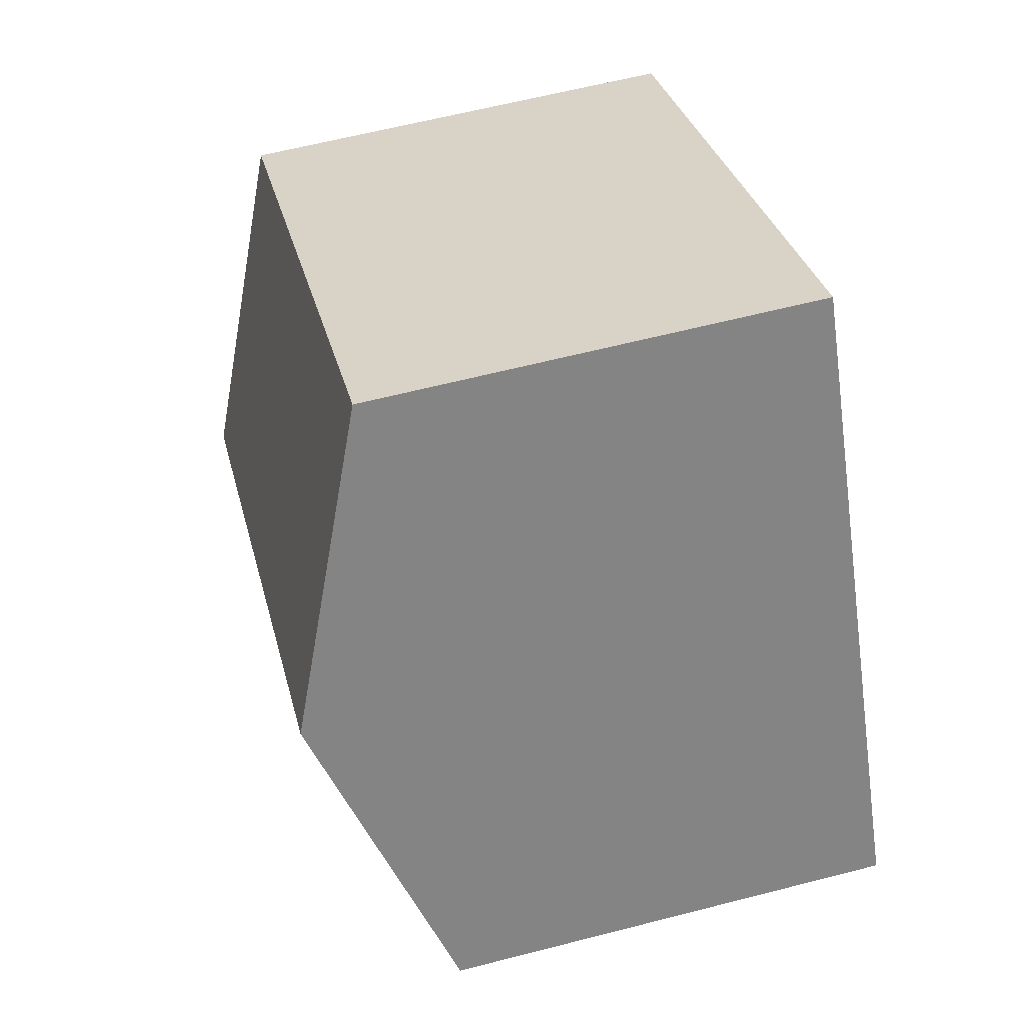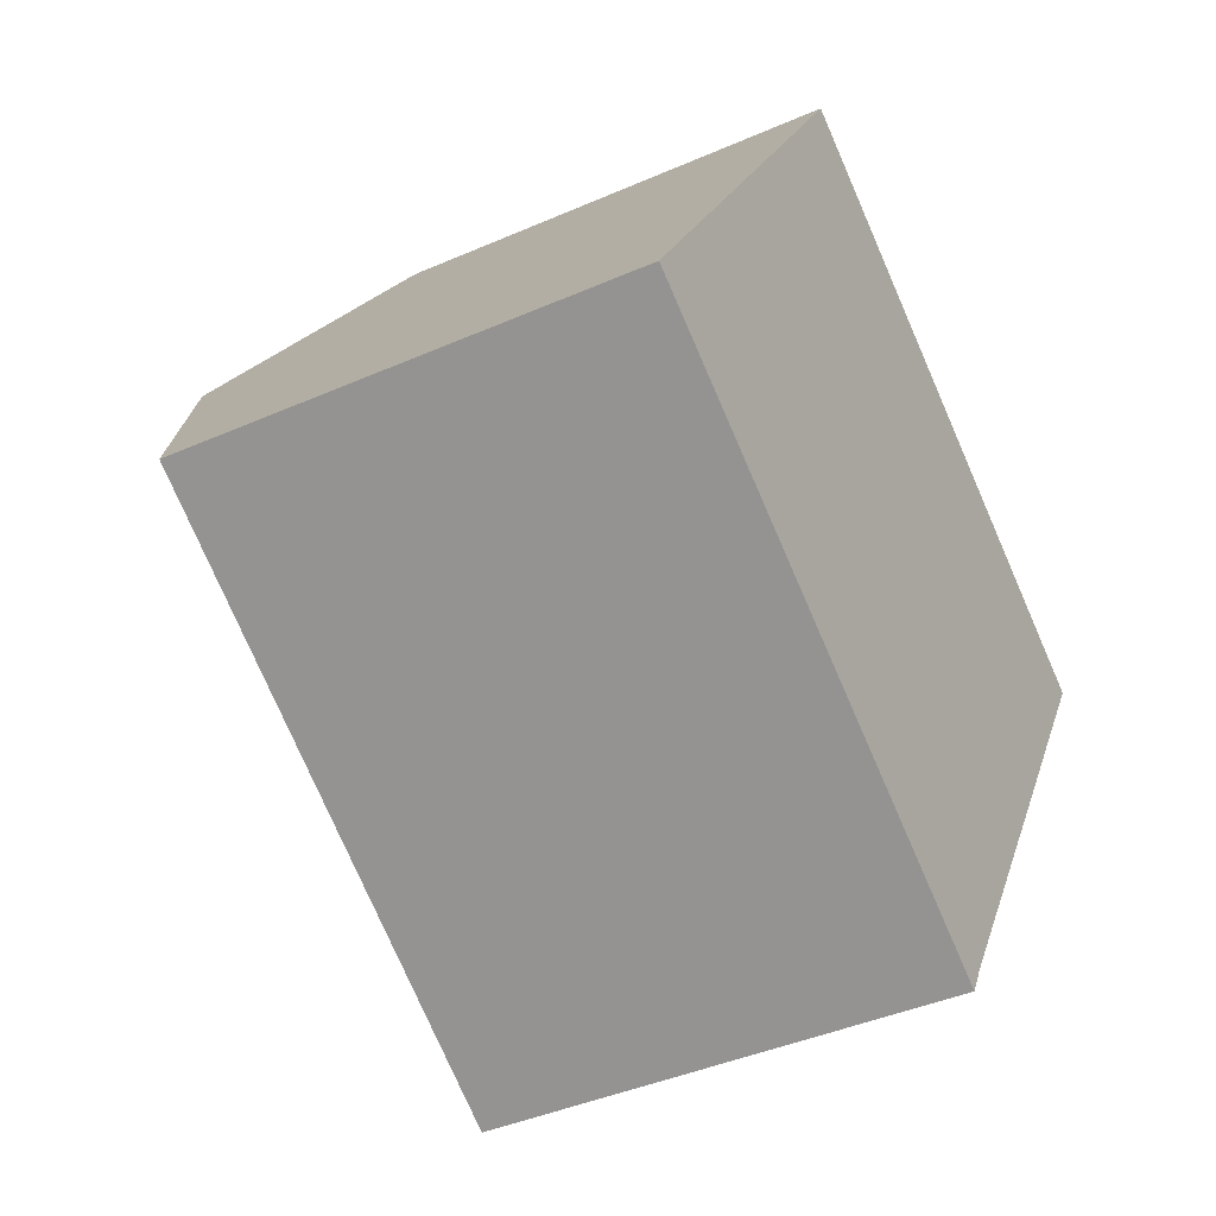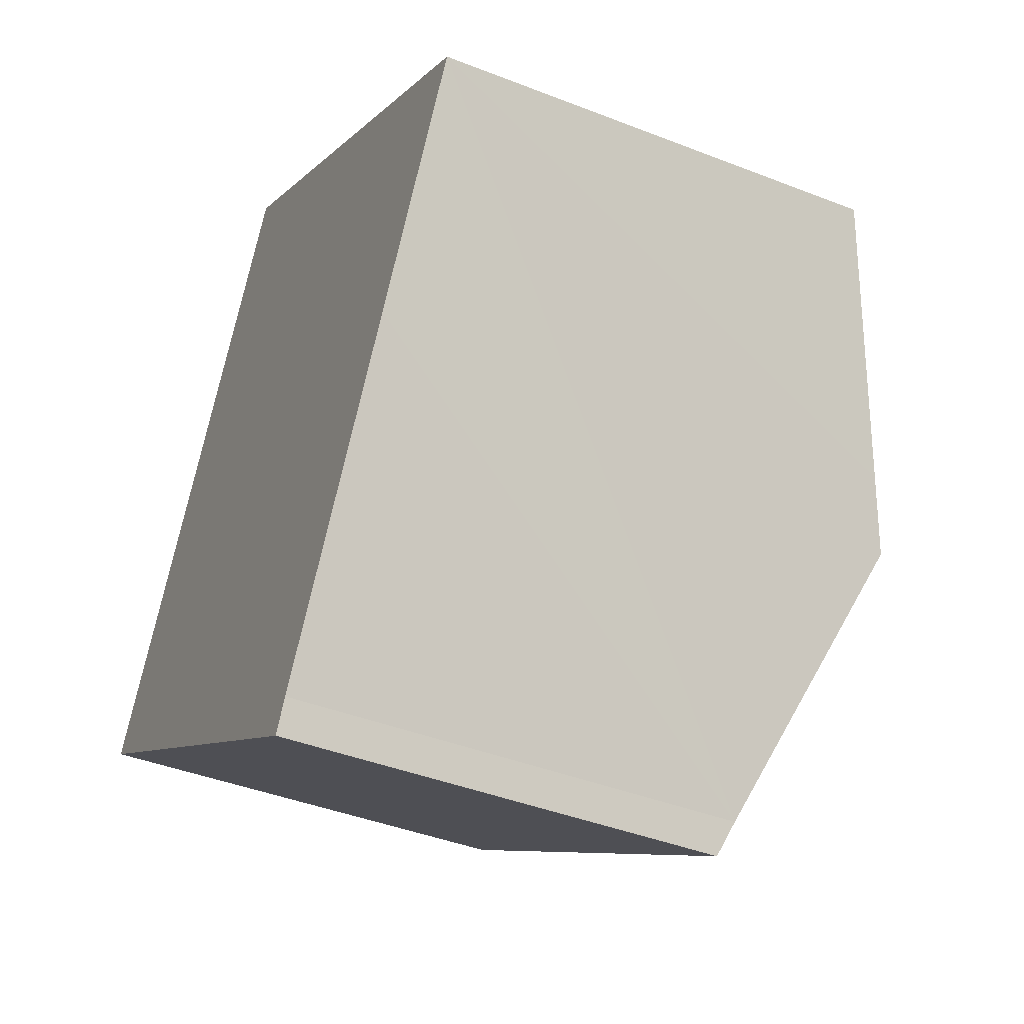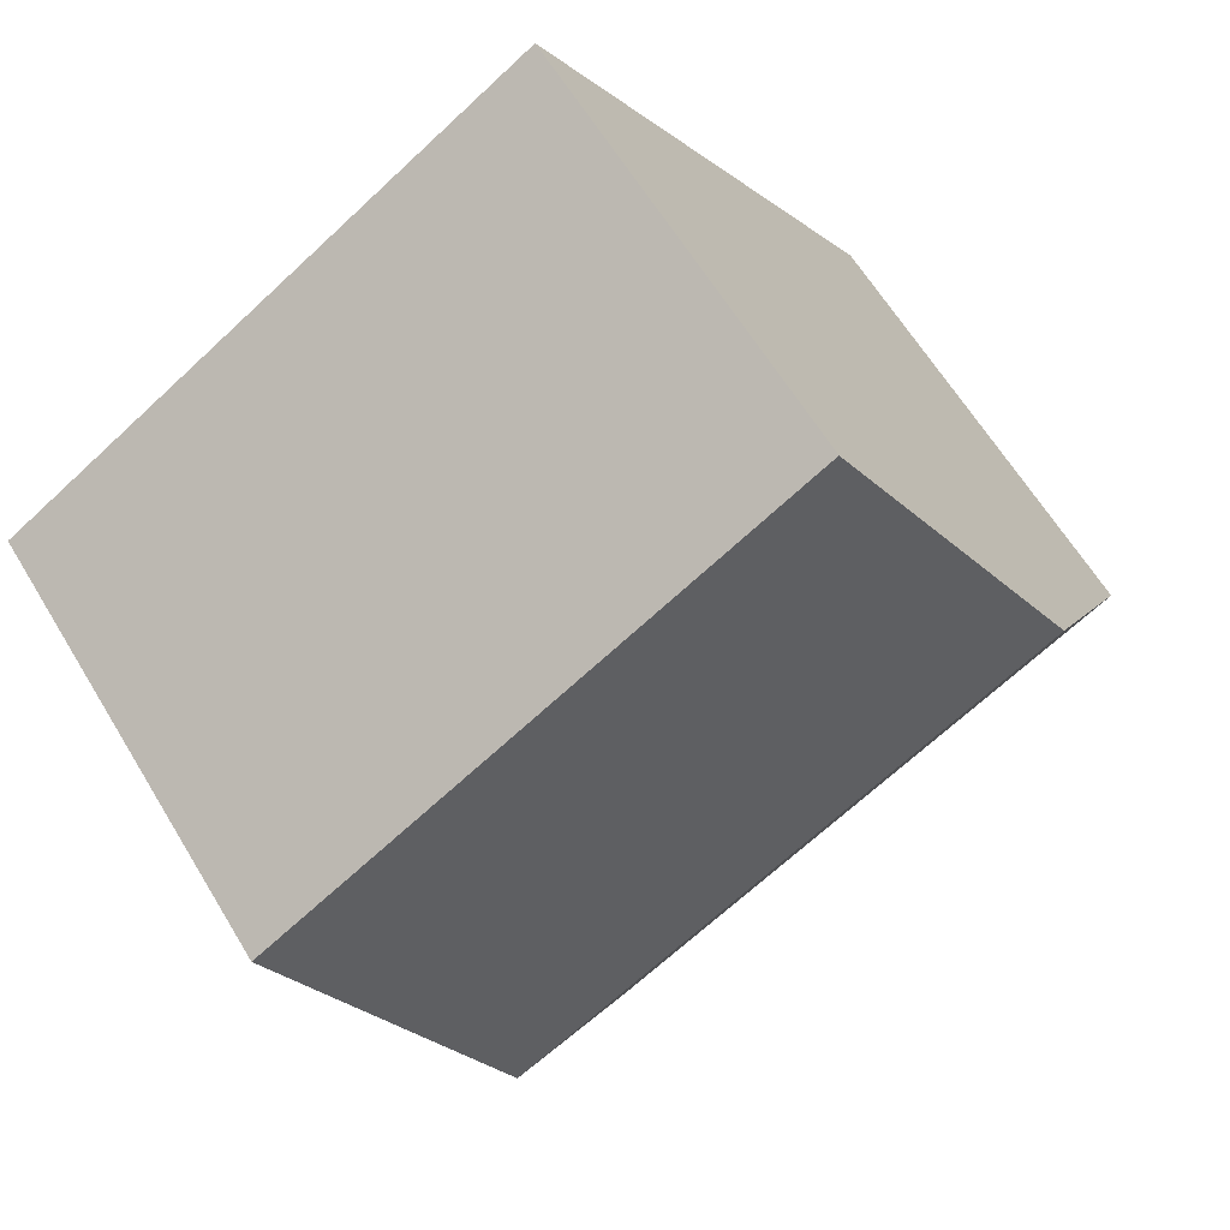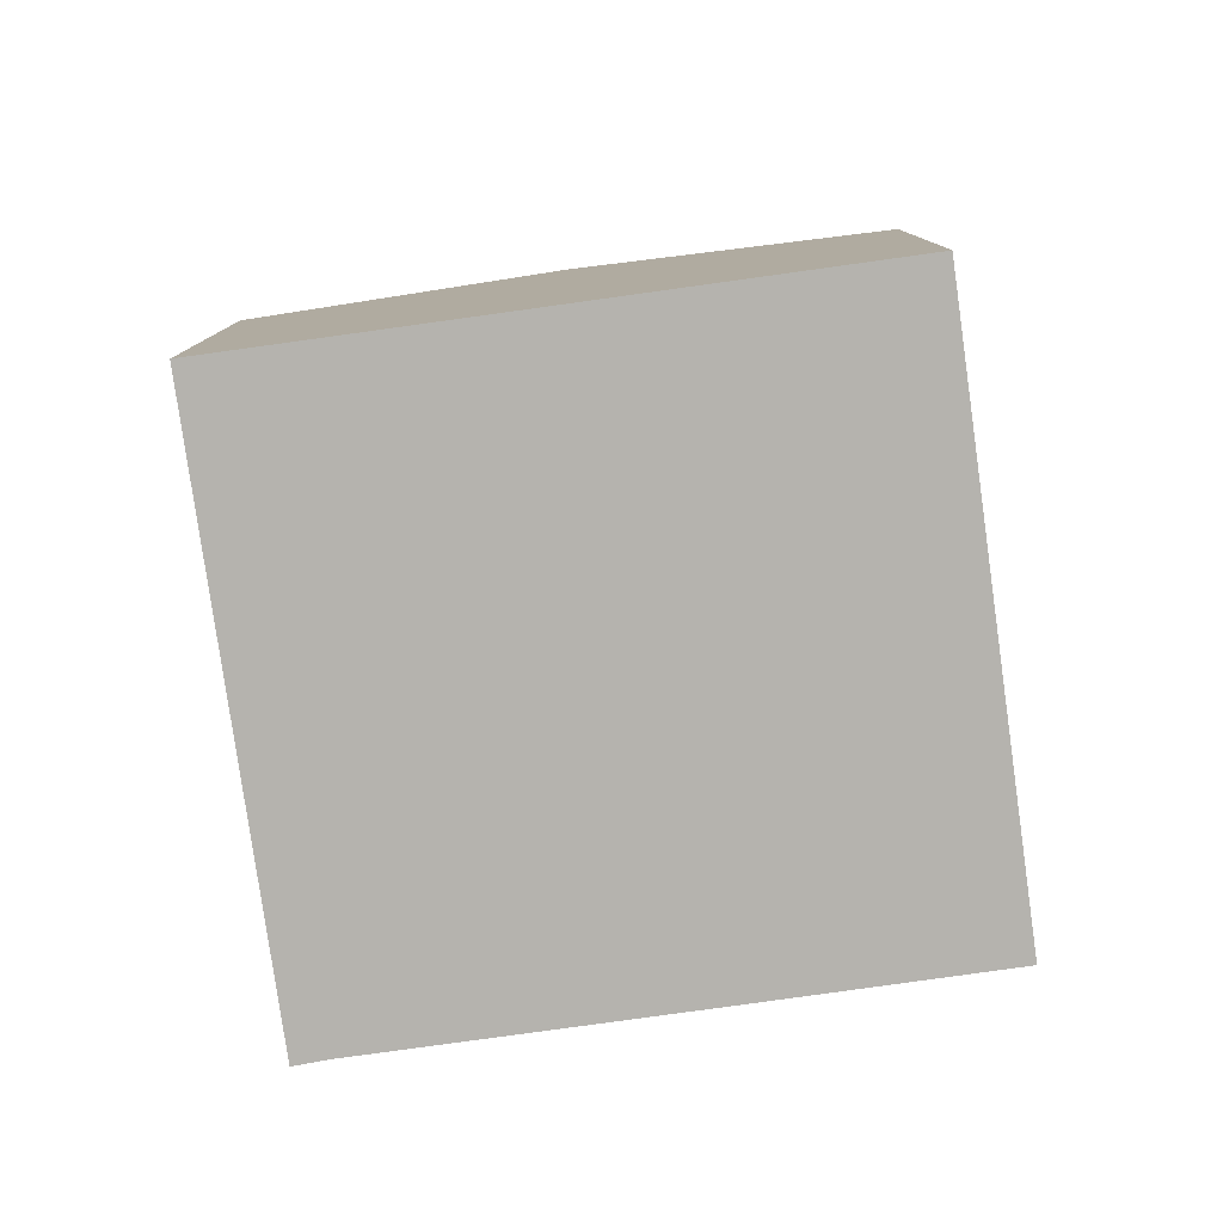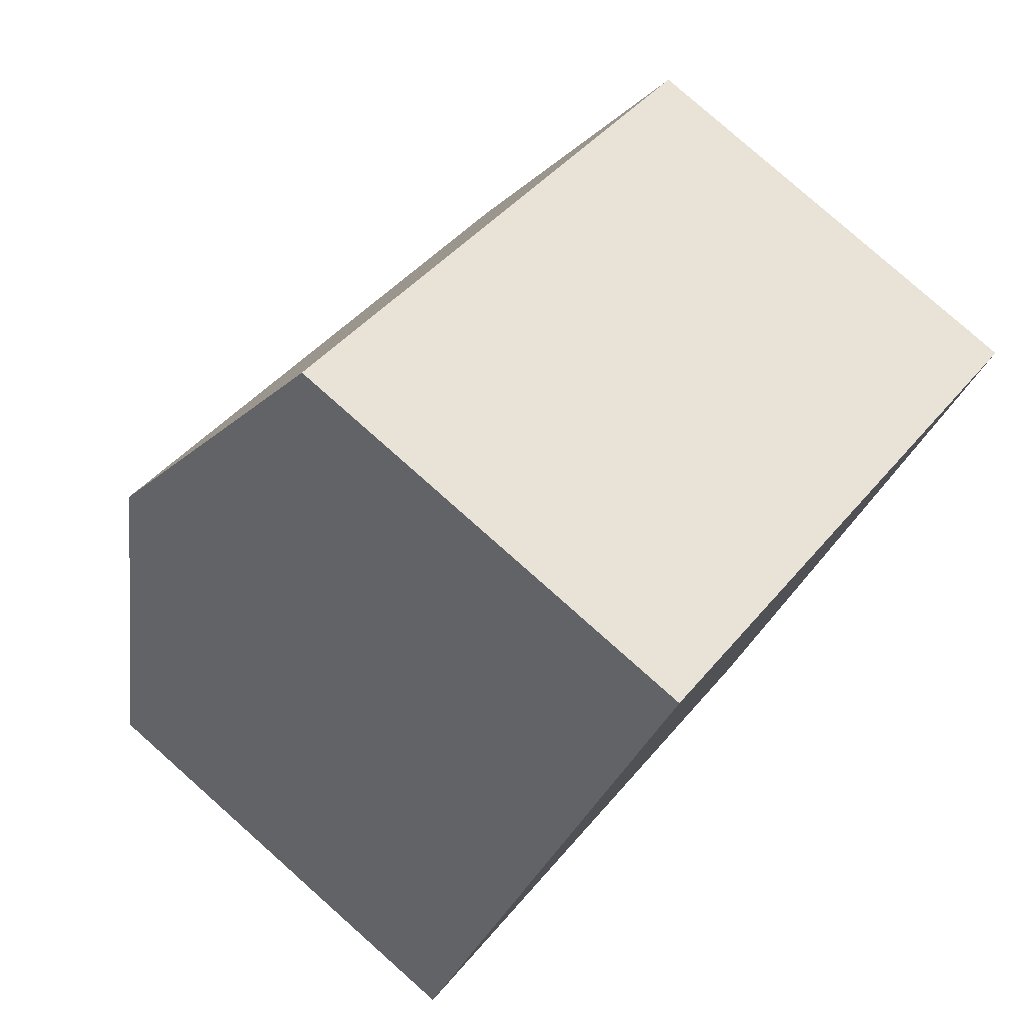
<metadata>
{"format":"obj","ext":"obj","renderer":"f3d","projection":"perspective","resolution":1024,"background":"white","views":[{"elev":61.7,"azim":-104.7,"up":"+Z"},{"elev":-41.6,"azim":-62.0,"up":"+Z"},{"elev":-41.5,"azim":64.6,"up":"+Z"},{"elev":62.5,"azim":149.0,"up":"+Z"},{"elev":-79.9,"azim":-50.3,"up":"+Y"},{"elev":79.5,"azim":-48.4,"up":"+Z"}]}
</metadata>
<code>
v  3.11 9.884 5.009
v  8.924 7.977 -5.502
v  0 7.977 4.884e-16
v  12.62 9.884 -0.852
v  9.847 8.185 -5.313
v  9.534 7.977 -5.878
v  9.886 8.209 -5.251
v  15.71 7.978 4.159
v  6.221 7.976 10.02
v  13.3 9.465 0.247
v  9.534 3.599e-16 -5.878
v  0 0 0
v  8.924 3.369e-16 -5.502
v  3.11 -3.067e-16 5.009
v  6.221 -6.135e-16 10.02
v  15.71 -2.547e-16 4.159
v  9.847 3.253e-16 -5.313
v  13.3 -1.512e-17 0.247
v  12.62 5.217e-17 -0.852
v  9.886 3.215e-16 -5.251
g defaultobject
f 1 2 3
f 2 1 4
f 2 4 5
f 2 5 6
f 5 4 7
f 8 1 9
f 1 8 4
f 4 8 10
f 11 2 6
f 2 11 3
f 3 11 12
f 12 11 13
f 12 1 3
f 1 12 9
f 9 12 14
f 9 14 15
f 9 16 8
f 16 9 15
f 17 6 5
f 6 17 11
f 16 10 8
f 10 16 4
f 4 16 7
f 7 16 5
f 5 16 18
f 5 18 17
f 17 18 19
f 17 19 20
f 13 14 12
f 14 13 15
f 15 13 11
f 15 11 17
f 15 17 20
f 15 20 19
f 15 19 16
f 16 19 18

</code>
